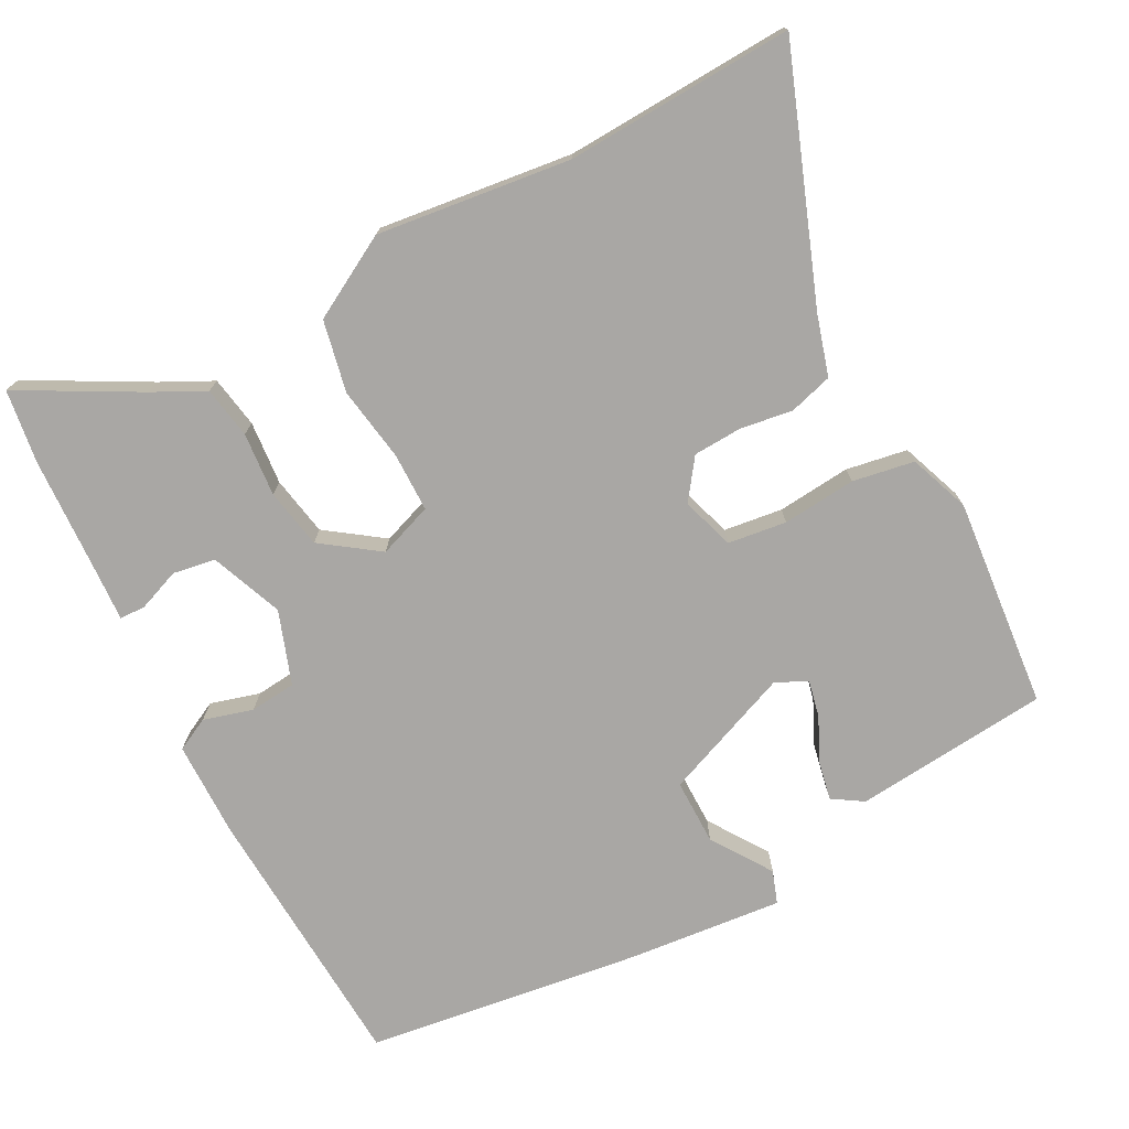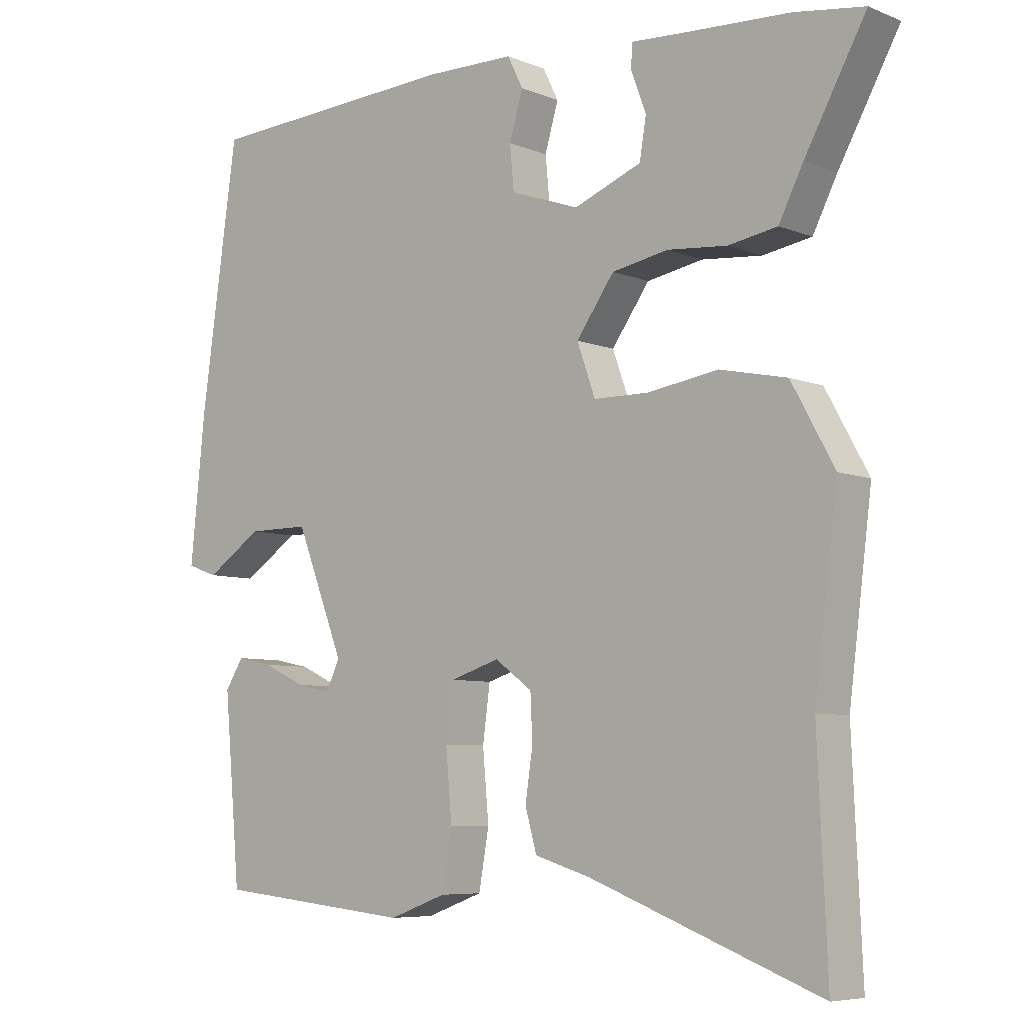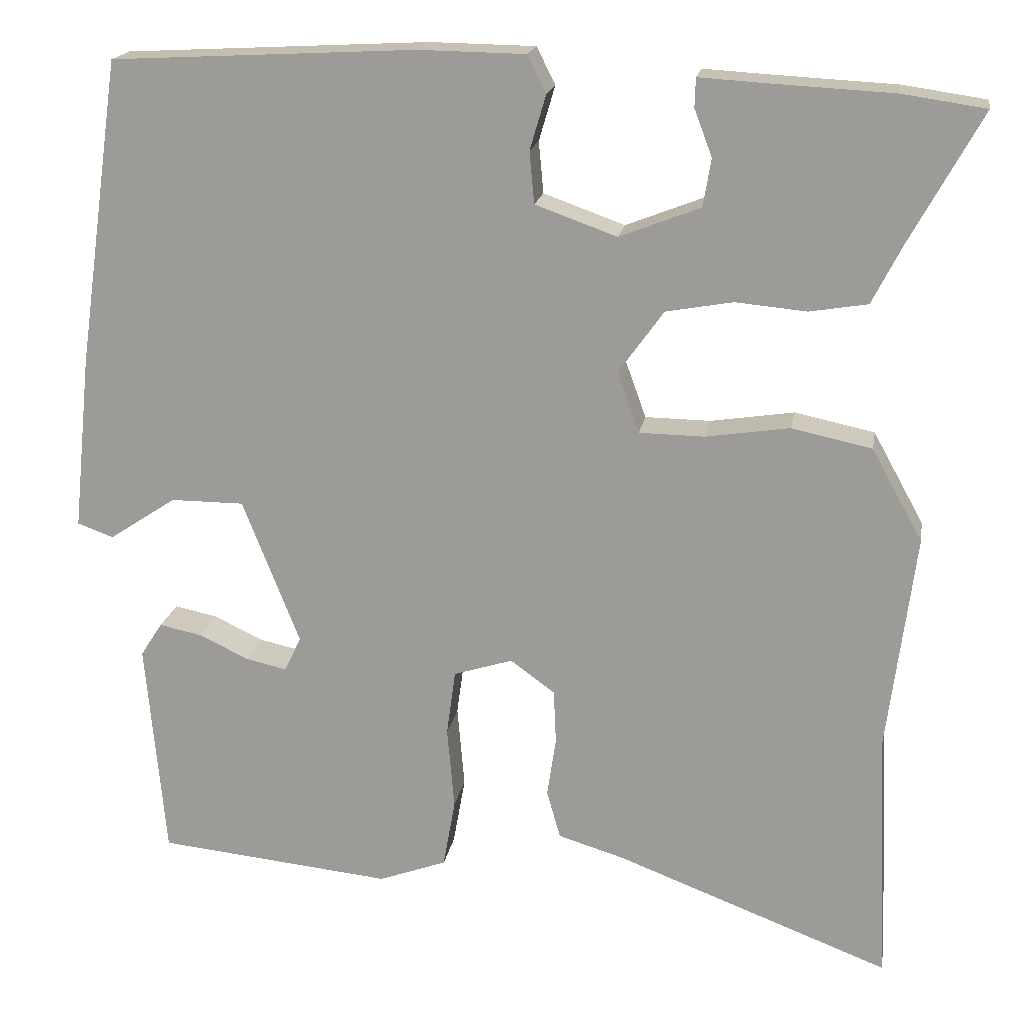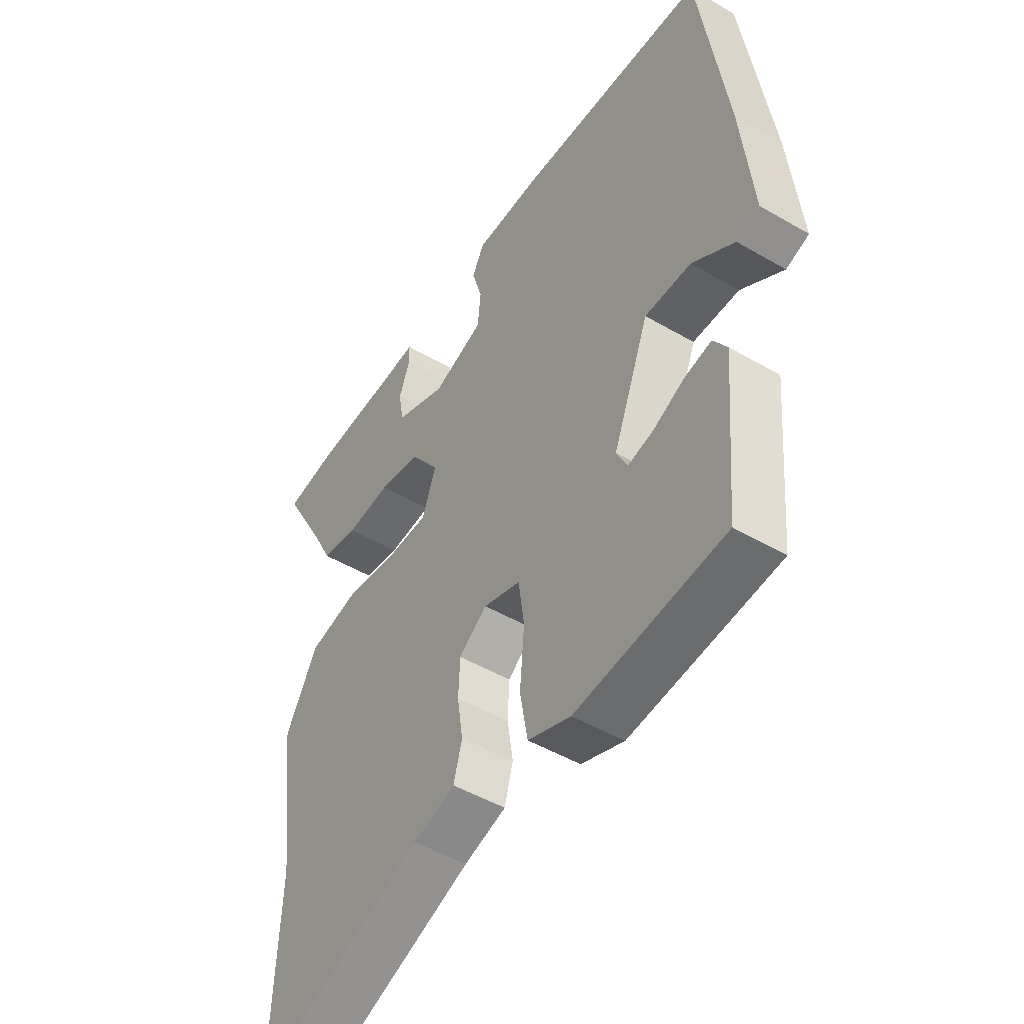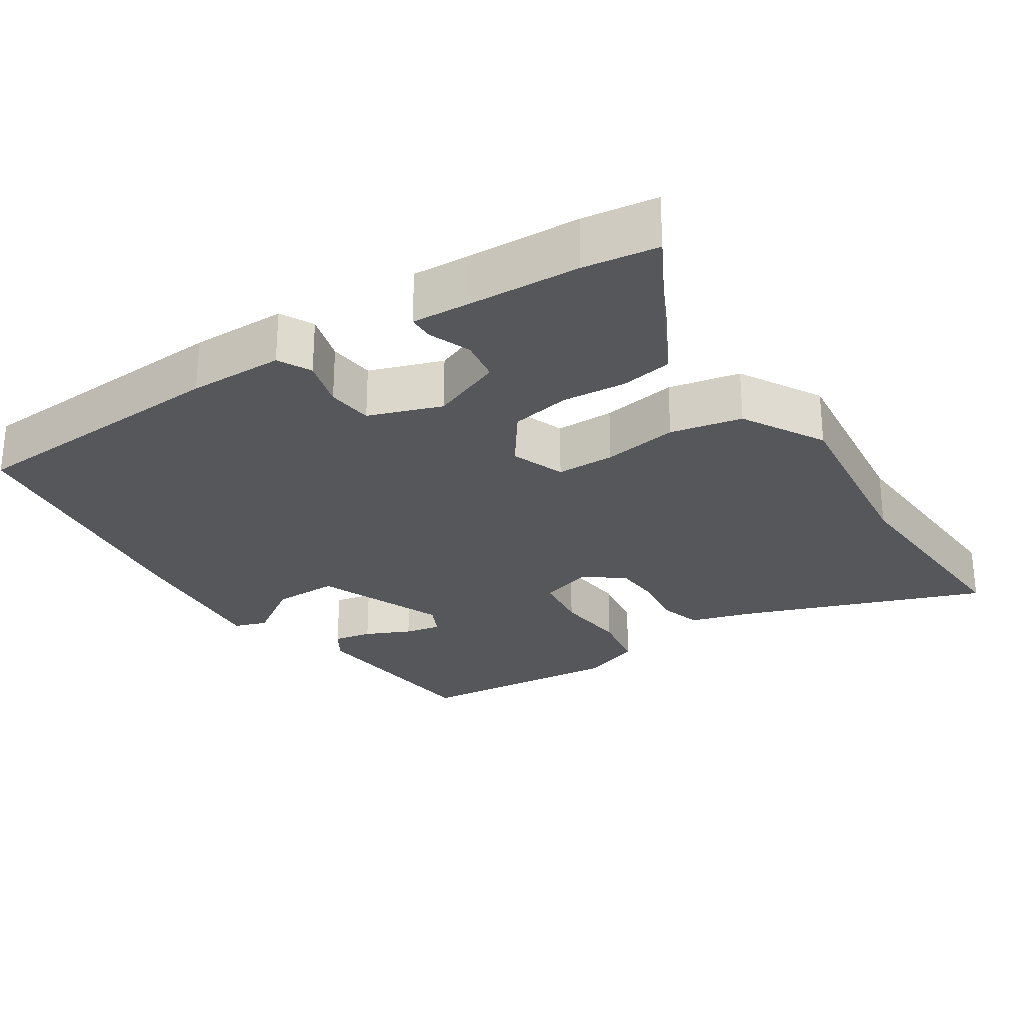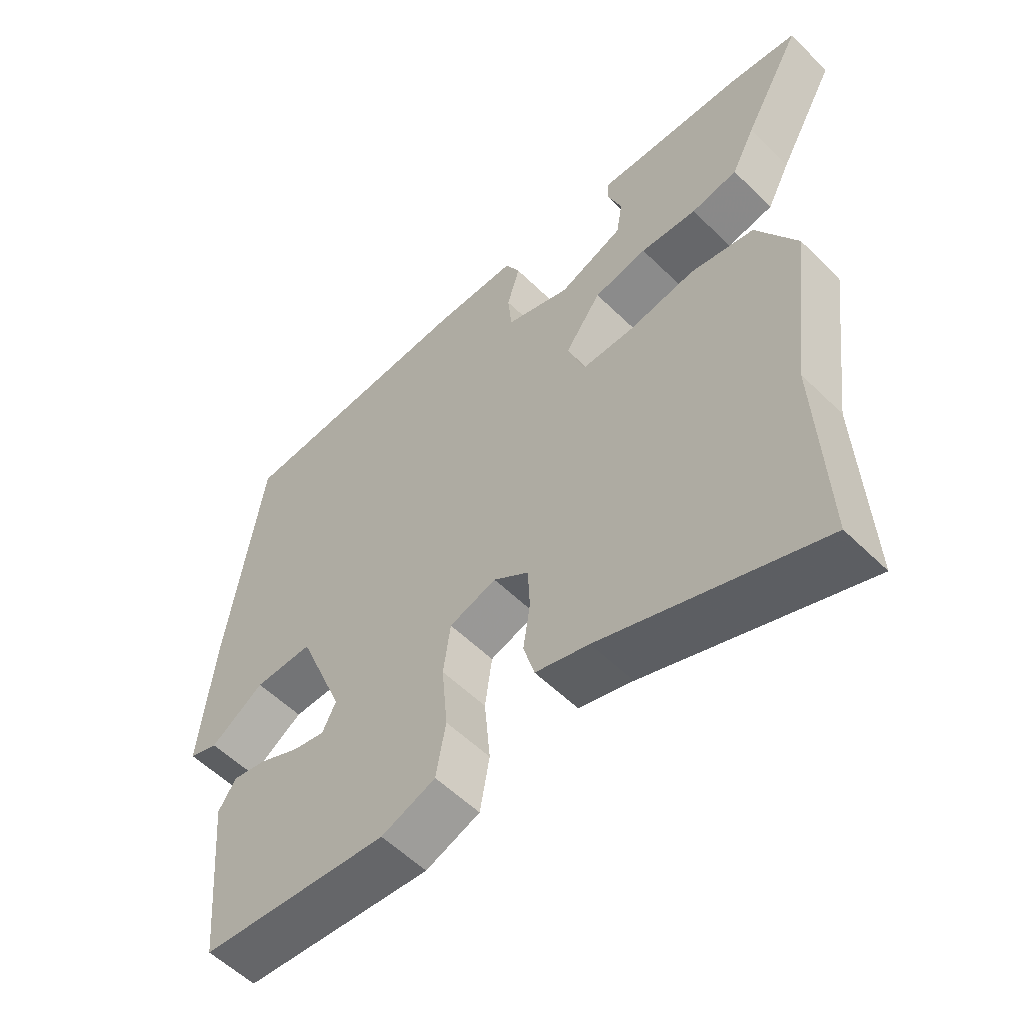
<metadata>
{"format":"obj","ext":"obj","renderer":"f3d","projection":"perspective","resolution":1024,"background":"white","views":[{"elev":-74.7,"azim":118.1,"up":"+Y"},{"elev":-6.7,"azim":40.8,"up":"+Z"},{"elev":18.3,"azim":9.7,"up":"+Z"},{"elev":-48.5,"azim":-123.1,"up":"+Z"},{"elev":-26.9,"azim":33.6,"up":"+Y"},{"elev":-56.2,"azim":44.4,"up":"+Z"}]}
</metadata>
<code>
v -0.47 0.07 0.521
v -0.093 0.07 0.541
v 0.039 0.07 0.539
v 0.062 0.07 0.493
v 0.042 0.07 0.425
v 0.048 0.07 0.361
v 0.149 0.07 0.325
v 0.249 0.07 0.364
v 0.259 0.07 0.423
v 0.237 0.07 0.481
v 0.238 0.07 0.517
v 0.321 0.07 0.512
v 0.473 0.07 0.504
v 0.576 0.07 0.489
v 0.486 0.07 0.326
v 0.45 0.07 0.255
v 0.378 0.07 0.243
v 0.29 0.07 0.251
v 0.207 0.07 0.236
v 0.151 0.07 0.158
v 0.178 0.07 0.083
v 0.259 0.07 0.082
v 0.363 0.07 0.098
v 0.462 0.07 0.077
v 0.525 0.07 -0.037
v 0.491 0.07 -0.305
v 0.505 0.07 -0.62
v 0.167 0.07 -0.492
v 0.084 0.07 -0.467
v 0.067 0.07 -0.407
v 0.078 0.07 -0.334
v 0.075 0.07 -0.267
v 0.02 0.07 -0.227
v -0.053 0.07 -0.25
v -0.064 0.07 -0.331
v -0.055 0.07 -0.433
v -0.07 0.07 -0.518
v -0.154 0.07 -0.549
v -0.445 0.07 -0.52
v -0.469 0.07 -0.25
v -0.442 0.07 -0.208
v -0.389 0.07 -0.219
v -0.327 0.07 -0.248
v -0.277 0.07 -0.259
v -0.256 0.07 -0.216
v -0.327 0.07 -0.036
v -0.418 0.07 -0.036
v -0.501 0.07 -0.091
v -0.546 0.07 -0.075
v -0.524 0.07 0.14
v -0.47 0 0.521
v -0.093 0 0.541
v 0.039 0 0.539
v 0.062 0 0.493
v 0.042 0 0.425
v 0.048 0 0.361
v 0.149 0 0.325
v 0.249 0 0.364
v 0.259 0 0.423
v 0.237 0 0.481
v 0.238 0 0.517
v 0.321 0 0.512
v 0.473 0 0.504
v 0.576 0 0.489
v 0.486 0 0.326
v 0.45 0 0.255
v 0.378 0 0.243
v 0.29 0 0.251
v 0.207 0 0.236
v 0.151 0 0.158
v 0.178 0 0.083
v 0.259 0 0.082
v 0.363 0 0.098
v 0.462 0 0.077
v 0.525 0 -0.037
v 0.491 0 -0.305
v 0.505 0 -0.62
v 0.167 0 -0.492
v 0.084 0 -0.467
v 0.067 0 -0.407
v 0.078 0 -0.334
v 0.075 0 -0.267
v 0.02 0 -0.227
v -0.053 0 -0.25
v -0.064 0 -0.331
v -0.055 0 -0.433
v -0.07 0 -0.518
v -0.154 0 -0.549
v -0.445 0 -0.52
v -0.469 0 -0.25
v -0.442 0 -0.208
v -0.389 0 -0.219
v -0.327 0 -0.248
v -0.277 0 -0.259
v -0.256 0 -0.216
v -0.327 0 -0.036
v -0.418 0 -0.036
v -0.501 0 -0.091
v -0.546 0 -0.075
v -0.524 0 0.14
f 3 4 5
f 2 3 5
f 1 2 5
f 50 1 5
f 49 50 5
f 48 49 5
f 47 48 5
f 46 47 5 6
f 45 46 6 7
f 44 45 7 8
f 41 42 43
f 40 41 43
f 39 40 43
f 38 39 43
f 37 38 43
f 36 37 43
f 35 36 43 44
f 34 35 44
f 33 34 44
f 28 29 30 31
f 28 31 32
f 27 28 32
f 26 27 32
f 26 32 33
f 25 26 33
f 24 25 33
f 23 24 33
f 22 23 33
f 15 16 17 18
f 15 18 19
f 14 15 19
f 13 14 19
f 12 13 19
f 9 10 11 12
f 8 9 12
f 8 12 19 20
f 21 22 33 44
f 20 21 44
f 8 20 44
f 55 54 53
f 55 53 52
f 55 52 51
f 55 51 100
f 55 100 99
f 55 99 98
f 55 98 97
f 56 55 97 96
f 57 56 96 95
f 58 57 95 94
f 93 92 91
f 93 91 90
f 93 90 89
f 93 89 88
f 93 88 87
f 93 87 86
f 94 93 86 85
f 94 85 84
f 94 84 83
f 81 80 79 78
f 82 81 78
f 82 78 77
f 82 77 76
f 83 82 76
f 83 76 75
f 83 75 74
f 83 74 73
f 83 73 72
f 68 67 66 65
f 69 68 65
f 69 65 64
f 69 64 63
f 69 63 62
f 62 61 60 59
f 62 59 58
f 70 69 62 58
f 94 83 72 71
f 94 71 70
f 94 70 58
f 1 51 52 2
f 2 52 53 3
f 3 53 54 4
f 4 54 55 5
f 5 55 56 6
f 6 56 57 7
f 7 57 58 8
f 8 58 59 9
f 9 59 60 10
f 10 60 61 11
f 11 61 62 12
f 12 62 63 13
f 13 63 64 14
f 14 64 65 15
f 15 65 66 16
f 16 66 67 17
f 17 67 68 18
f 18 68 69 19
f 19 69 70 20
f 20 70 71 21
f 21 71 72 22
f 22 72 73 23
f 23 73 74 24
f 24 74 75 25
f 25 75 76 26
f 26 76 77 27
f 27 77 78 28
f 28 78 79 29
f 29 79 80 30
f 30 80 81 31
f 31 81 82 32
f 32 82 83 33
f 33 83 84 34
f 34 84 85 35
f 35 85 86 36
f 36 86 87 37
f 37 87 88 38
f 38 88 89 39
f 39 89 90 40
f 40 90 91 41
f 41 91 92 42
f 42 92 93 43
f 43 93 94 44
f 44 94 95 45
f 45 95 96 46
f 46 96 97 47
f 47 97 98 48
f 48 98 99 49
f 49 99 100 50
f 50 100 51 1

</code>
